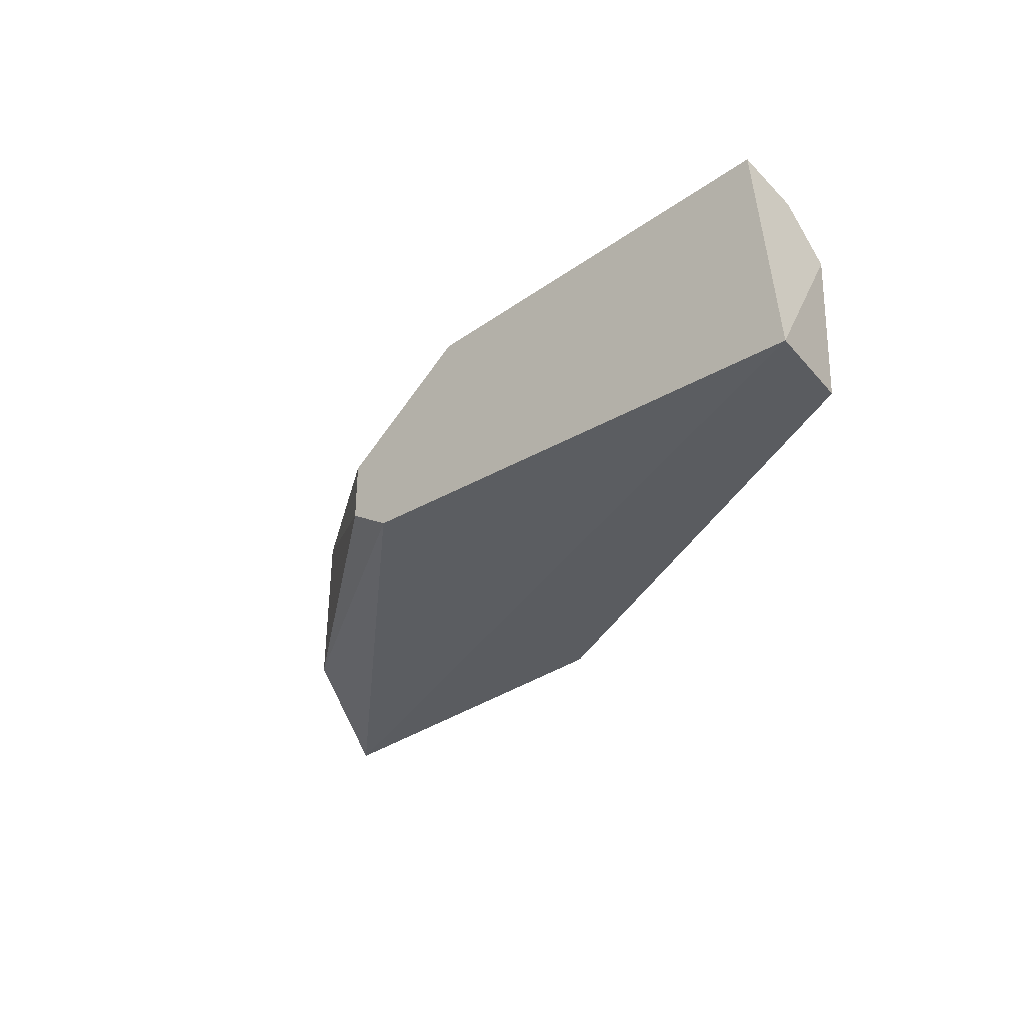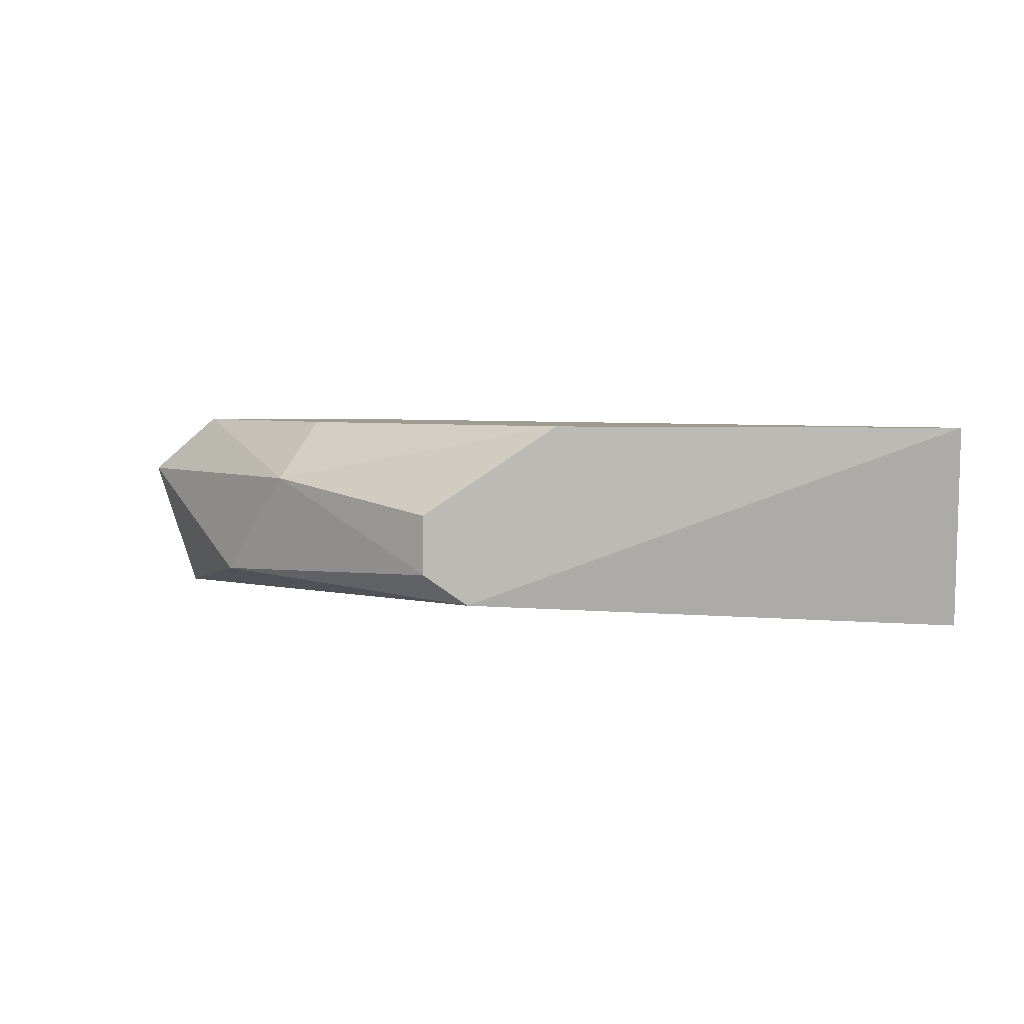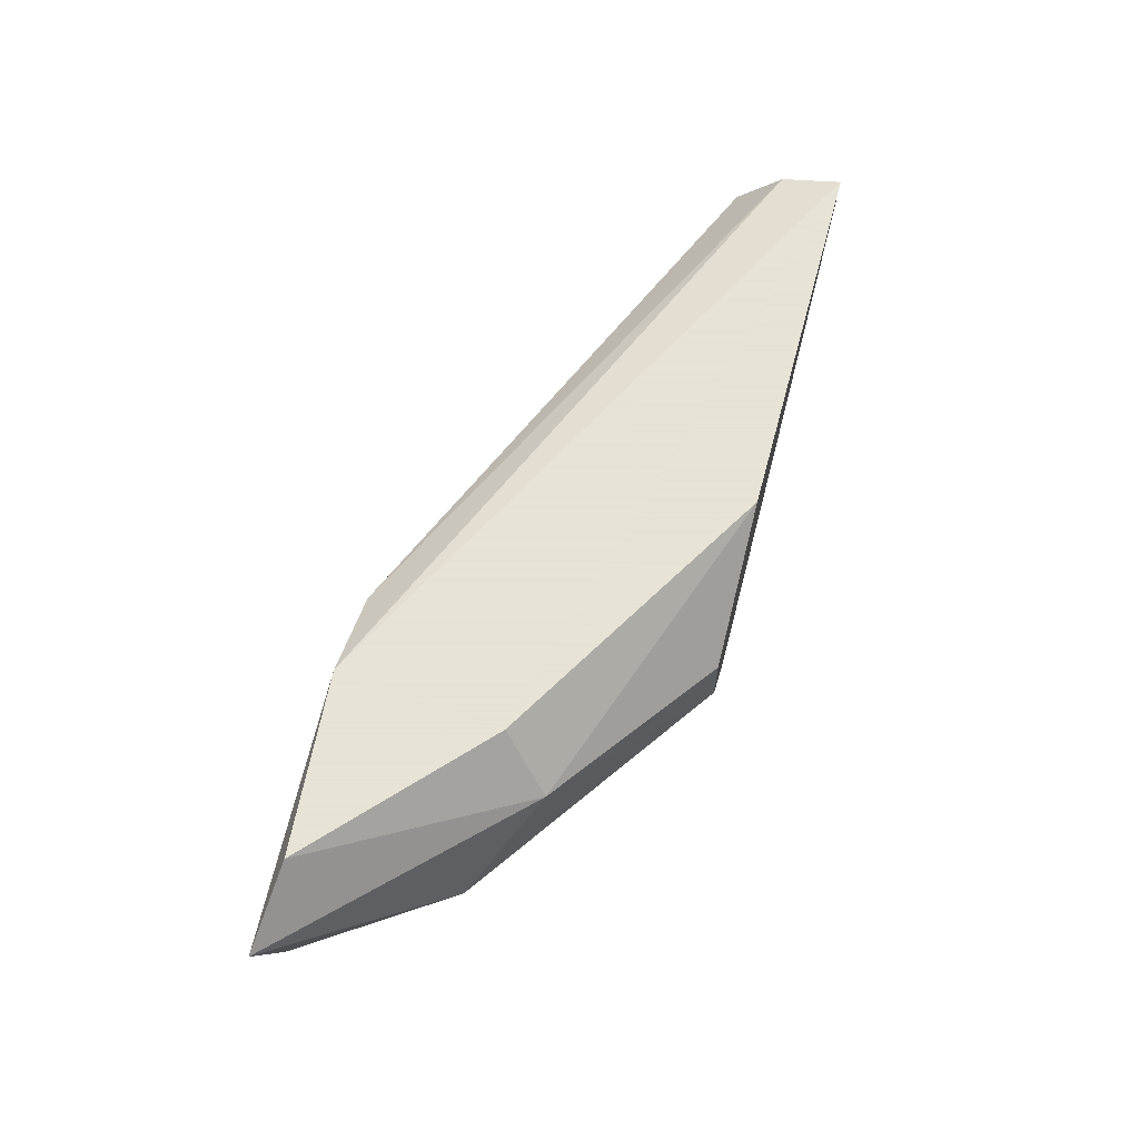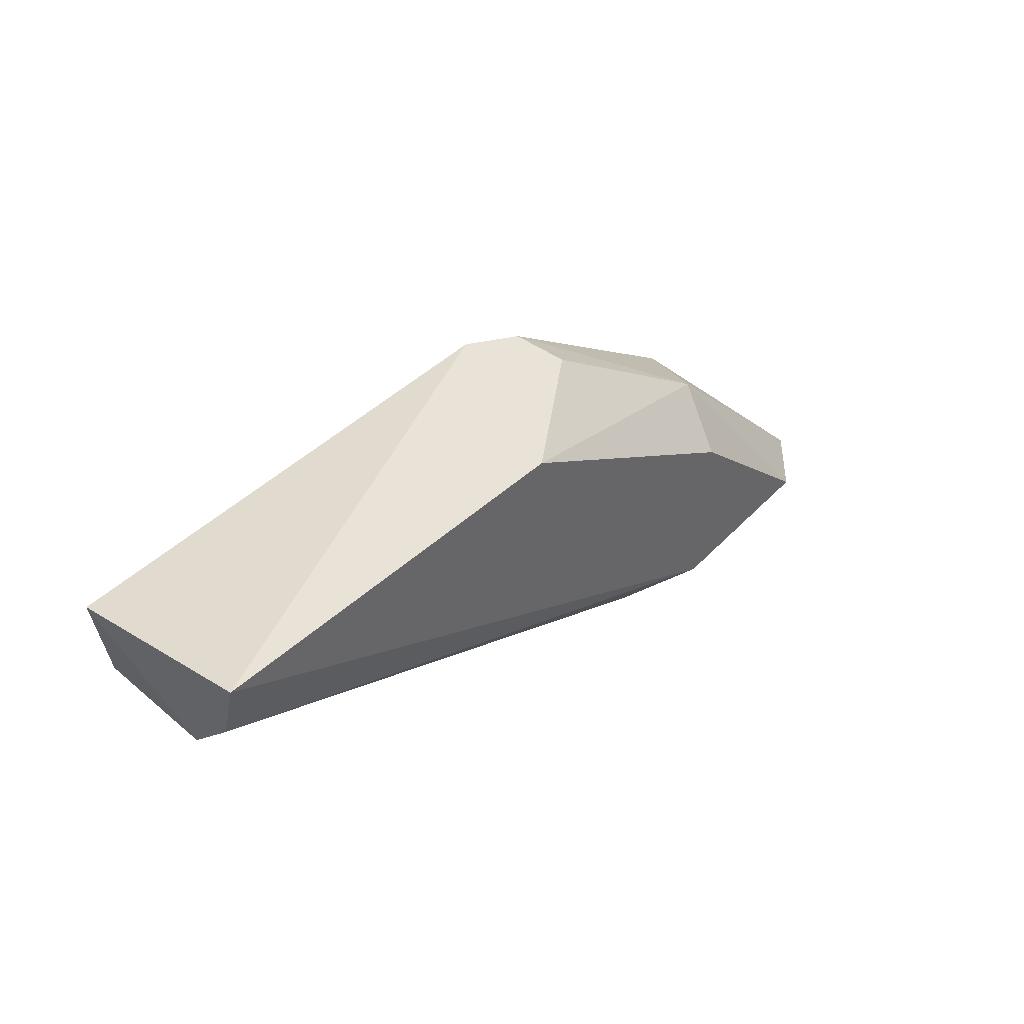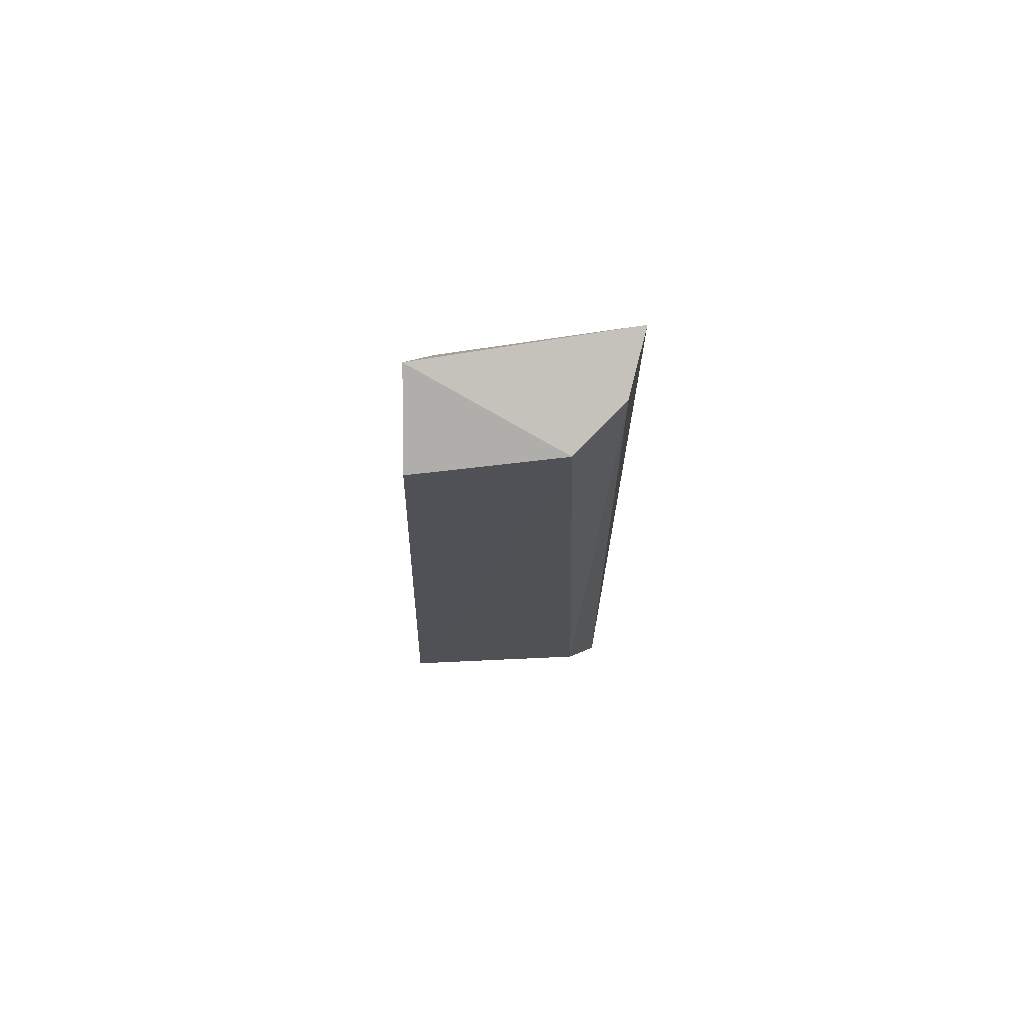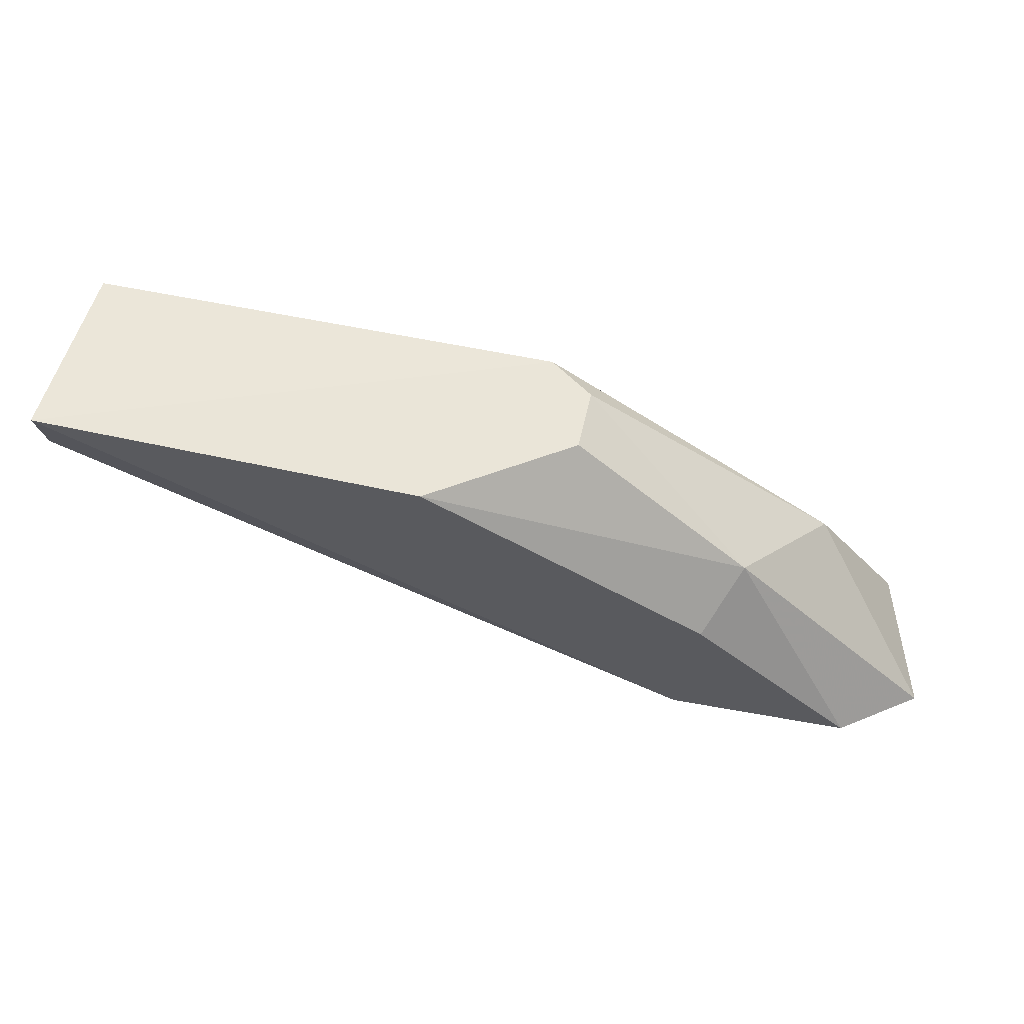
<metadata>
{"format":"obj","ext":"obj","renderer":"f3d","projection":"perspective","resolution":1024,"background":"white","views":[{"elev":-33.6,"azim":-136.1,"up":"+Z"},{"elev":4.2,"azim":-172.1,"up":"+Z"},{"elev":62.8,"azim":105.2,"up":"+Z"},{"elev":41.9,"azim":-48.3,"up":"+Y"},{"elev":2.0,"azim":-91.3,"up":"+Y"},{"elev":59.5,"azim":12.8,"up":"+Y"}]}
</metadata>
<code>
v 0.009595 0.05477 0.07445
v 0.03726 0.04479 0.07264
v 0.02547 0.05477 0.07173
v 0.02547 0.05477 0.06992
v 0.01005 0.05114 0.06855
v 0.0359 0.04479 0.06855
v 0.02683 0.04479 0.07354
v 0.03 0.04978 0.07445
v 0.009595 0.05386 0.06855
v 0.02501 0.04479 0.06855
v 0.009595 0.05159 0.07264
v 0.02955 0.04479 0.07445
v 0.02139 0.05477 0.07445
v 0.0241 0.05477 0.06901
v 0.03318 0.04933 0.06946
v 0.03091 0.05114 0.07264
v 0.03499 0.04524 0.07445
v 0.009595 0.05295 0.074
f 2 6 15
f 14 4 15
f 6 14 15
f 4 3 16
f 3 13 16
f 13 8 16
f 7 12 18
f 2 16 17
f 15 4 16
f 12 2 17
f 8 12 17
f 16 8 17
f 11 7 18
f 1 11 18
f 2 15 16
f 6 9 14
f 1 9 11
f 1 4 14
f 9 1 14
f 12 1 18
f 6 2 7
f 6 5 9
f 5 6 10
f 6 7 10
f 3 4 1
f 9 5 11
f 5 10 11
f 7 2 12
f 8 1 12
f 3 1 13
f 10 7 11
f 1 8 13

</code>
